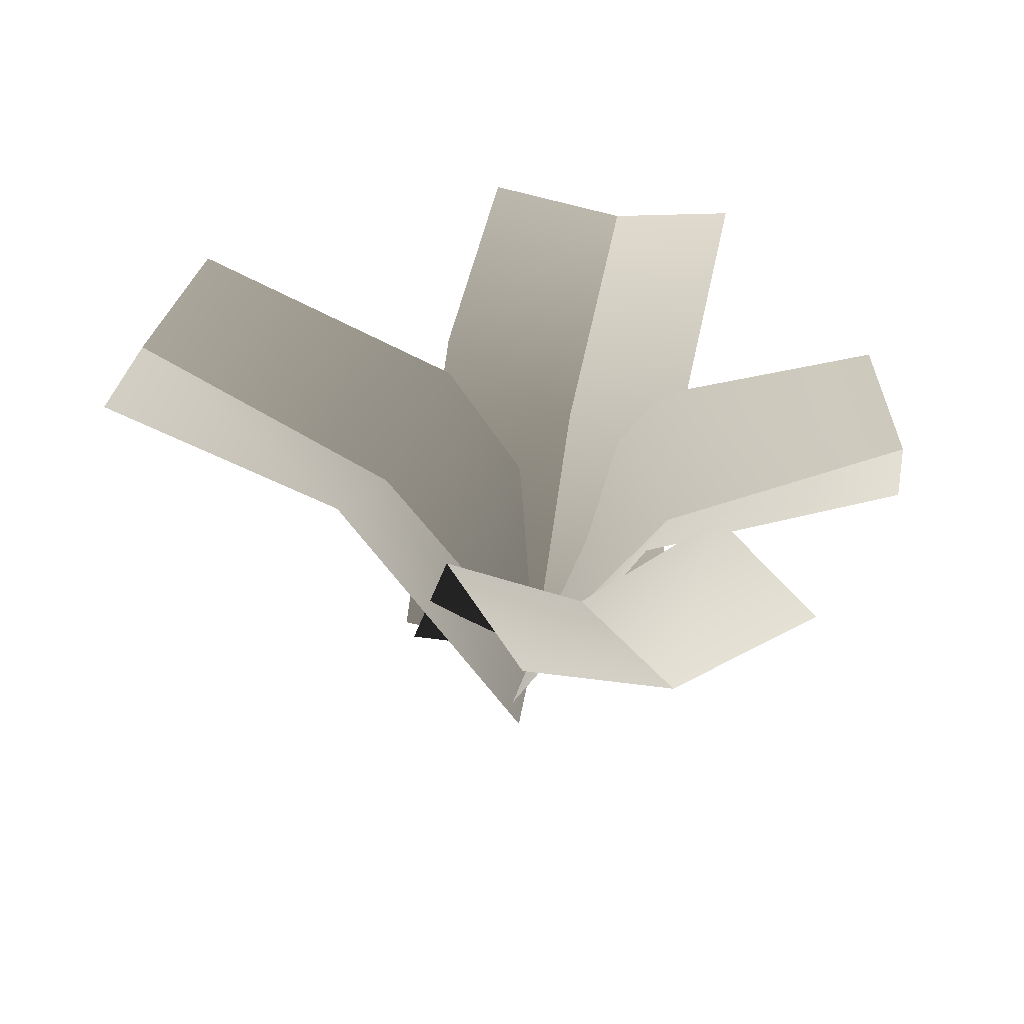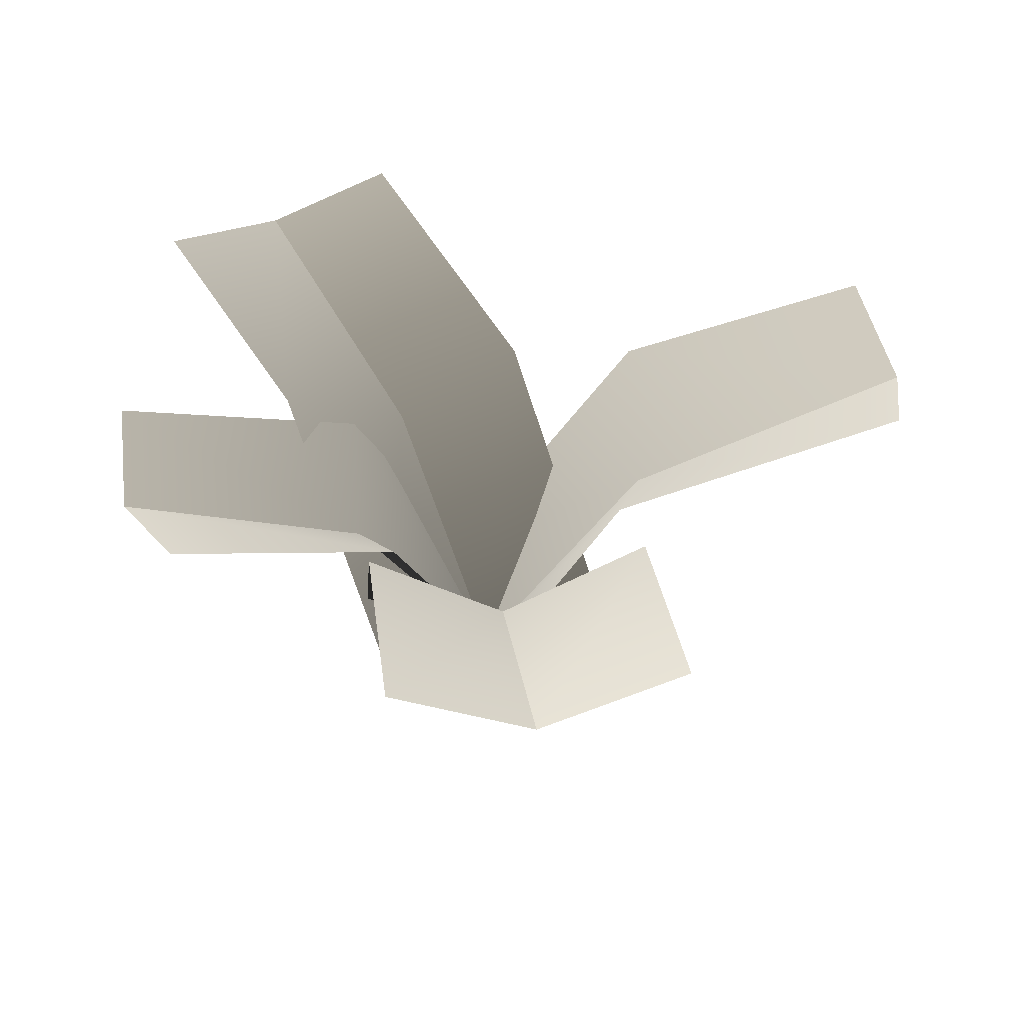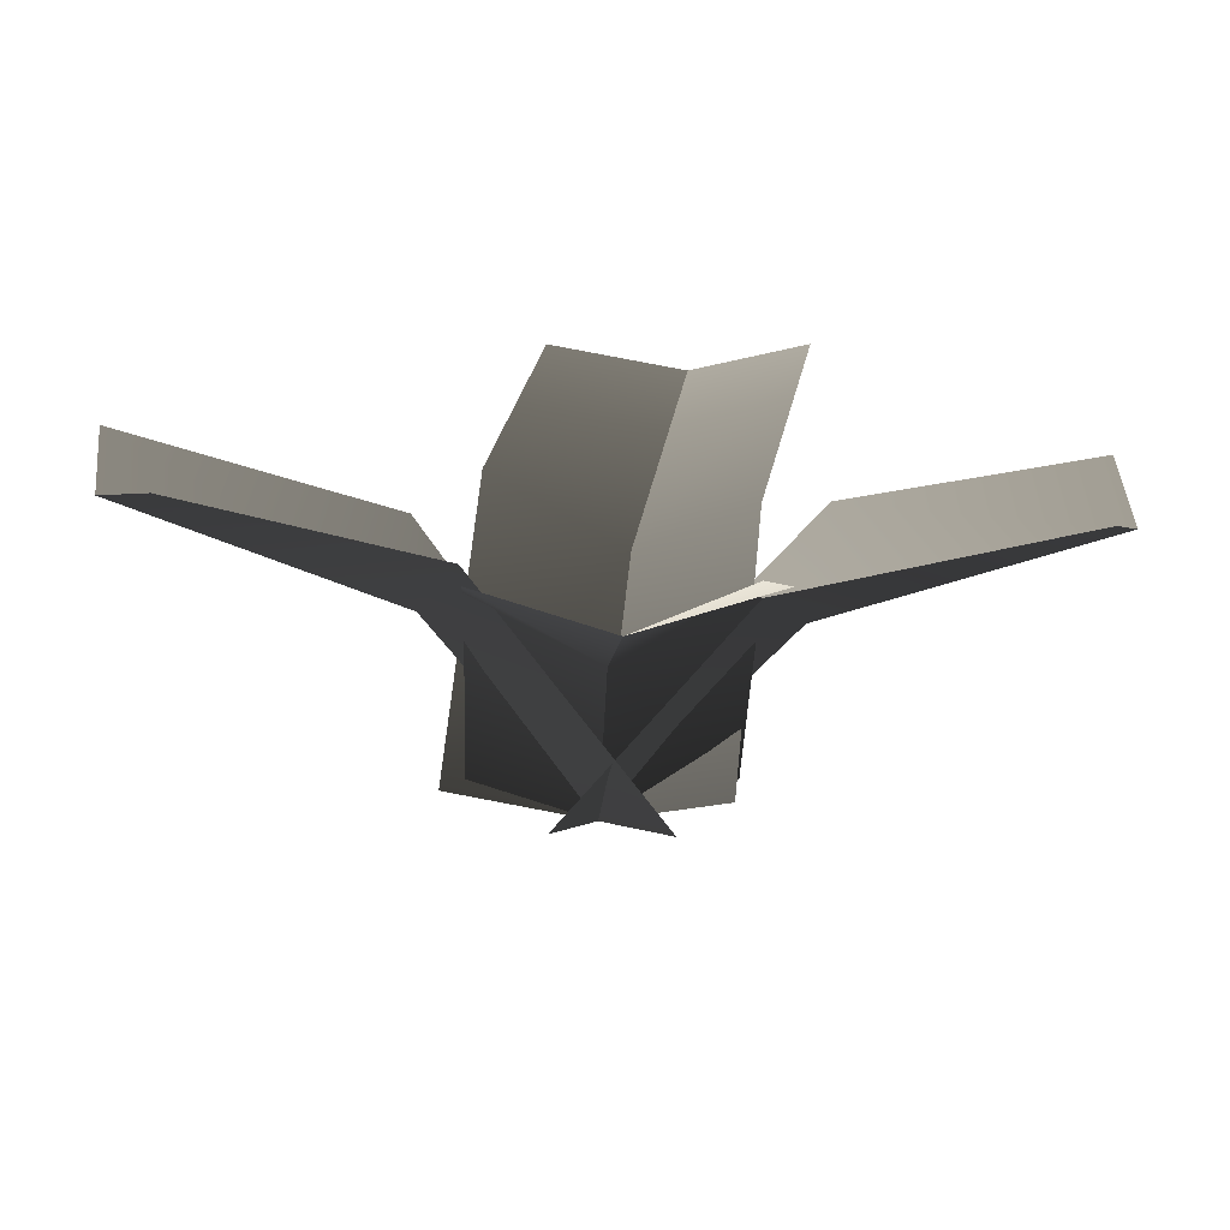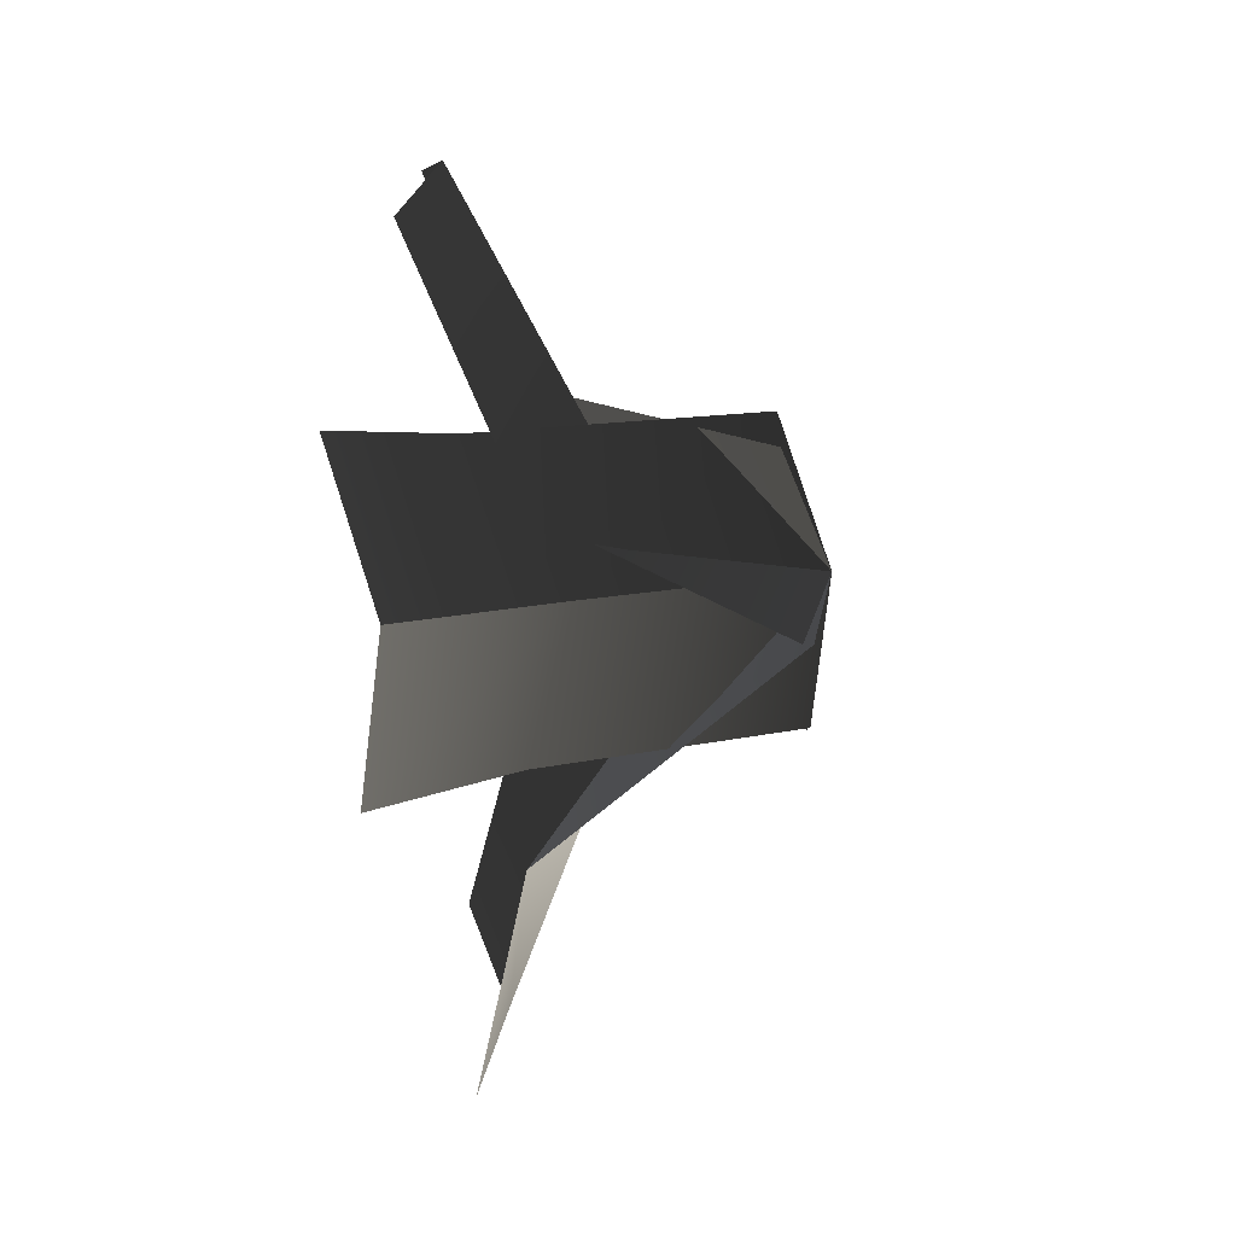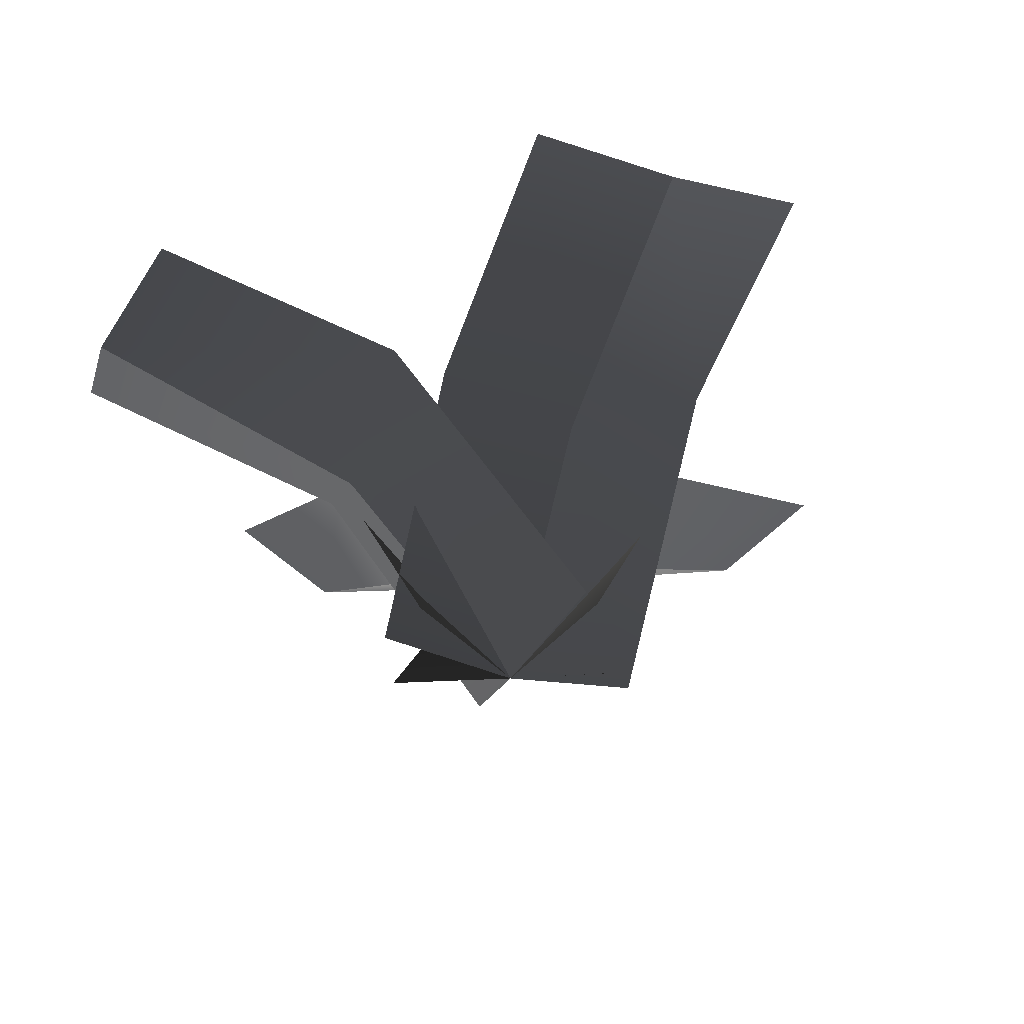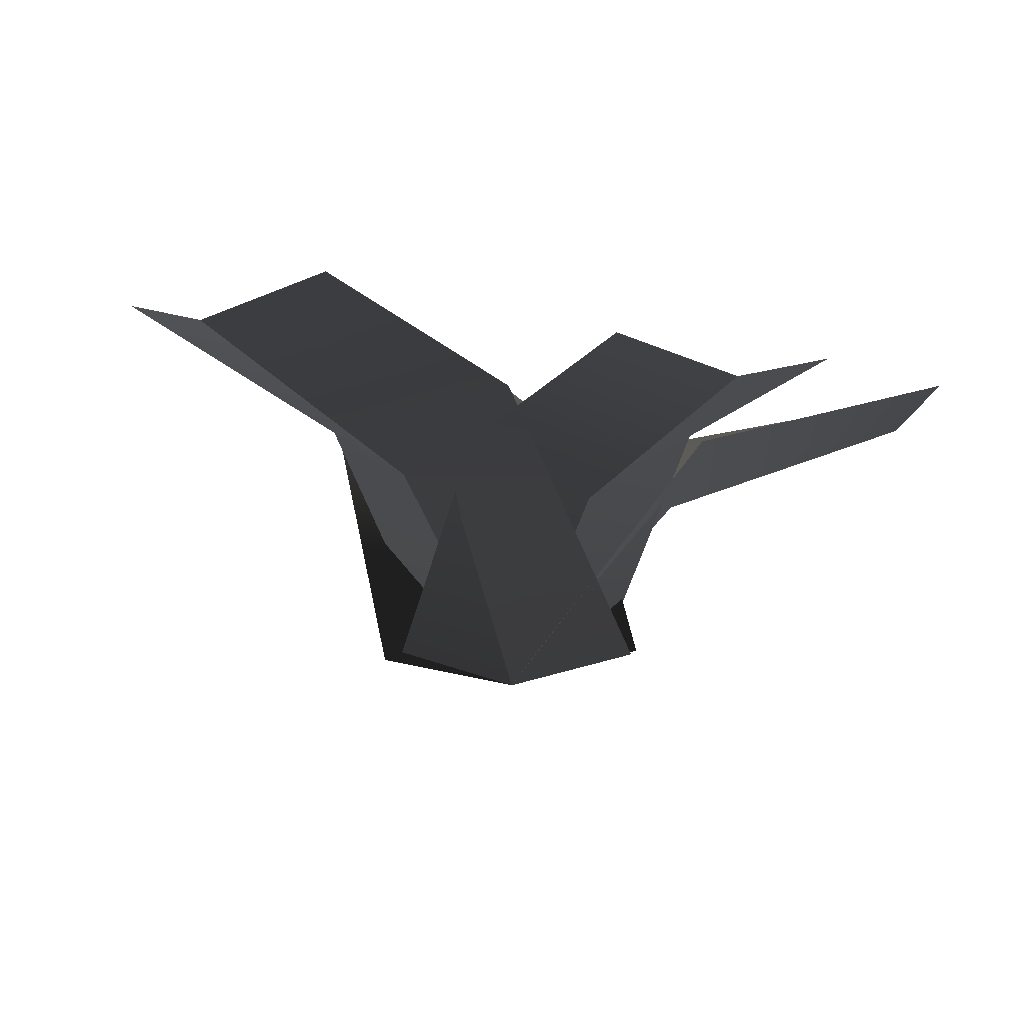
<metadata>
{"format":"obj","ext":"obj","renderer":"f3d","projection":"perspective","resolution":1024,"background":"white","views":[{"elev":38.6,"azim":-176.3,"up":"+Y"},{"elev":37.3,"azim":-15.1,"up":"+Y"},{"elev":15.4,"azim":-89.3,"up":"+Y"},{"elev":-69.7,"azim":-83.3,"up":"+Z"},{"elev":-32.1,"azim":57.5,"up":"+Y"},{"elev":-4.9,"azim":-119.2,"up":"+Y"}]}
</metadata>
<code>
v -0.2695 0.6215 0.02038
v -0.7297 0.8028 0.04934
v -0.6979 0.8671 -0.1819
v -0.2262 0.729 -0.2109
v 7.41e-07 0.264 3.742e-06
v 0.03182 0.3283 -0.2312
v -0.2485 0.7592 0.2681
v -0.6705 0.8606 0.2938
v -0.7297 0.8028 0.04934
v -0.2695 0.6215 0.02038
v 0.0592 0.3218 0.2445
v 7.41e-07 0.264 3.742e-06
v -0.05451 0.6342 0.3488
v -0.1363 0.8177 0.8786
v -0.3794 0.8815 0.8007
v -0.2968 0.7432 0.2651
v 7.41e-07 0.264 3.742e-06
v -0.2431 0.3278 -0.0779
v 0.2101 0.7823 0.4041
v 0.1369 0.8829 0.8799
v -0.1363 0.8177 0.8786
v -0.05451 0.6342 0.3488
v 0.2731 0.3292 0.001276
v 7.41e-07 0.264 3.742e-06
v 0.3095 0.6677 0.05435
v 0.8132 0.9043 0.1609
v 0.7117 0.9748 0.3931
v 0.1982 0.7826 0.2825
v 7.41e-07 0.264 3.742e-06
v -0.1015 0.3346 0.2323
v 0.3714 0.8043 -0.215
v 0.8295 0.953 -0.1152
v 0.8132 0.9043 0.1609
v 0.3095 0.6677 0.05435
v 0.01626 0.3127 -0.2761
v 7.41e-07 0.264 3.742e-06
v -0.1054 0.6667 -0.2974
v -0.2758 0.9013 -0.7842
v -0.02289 0.9627 -0.8232
v 0.1507 0.7726 -0.3266
v 7.41e-07 0.264 3.742e-06
v 0.2529 0.3255 -0.03897
v -0.3615 0.8135 -0.2085
v -0.5162 0.9603 -0.6517
v -0.2758 0.9013 -0.7842
v -0.1054 0.6667 -0.2974
v -0.2405 0.323 0.1325
v 7.41e-07 0.264 3.742e-06
v -0.2695 0.6215 0.02038
v -0.2262 0.729 -0.2109
v -0.6979 0.8671 -0.1819
v -0.7297 0.8028 0.04934
v 7.41e-07 0.264 3.742e-06
v 0.03182 0.3283 -0.2312
v -0.2485 0.7592 0.2681
v -0.2695 0.6215 0.02038
v -0.7297 0.8028 0.04934
v -0.6705 0.8606 0.2938
v 0.0592 0.3218 0.2445
v 7.41e-07 0.264 3.742e-06
v -0.05451 0.6342 0.3488
v -0.2968 0.7432 0.2651
v -0.3794 0.8815 0.8007
v -0.1363 0.8177 0.8786
v 7.41e-07 0.264 3.742e-06
v -0.2431 0.3278 -0.0779
v 0.2101 0.7823 0.4041
v -0.05451 0.6342 0.3488
v -0.1363 0.8177 0.8786
v 0.1369 0.8829 0.8799
v 0.2731 0.3292 0.001276
v 7.41e-07 0.264 3.742e-06
v 0.3095 0.6677 0.05435
v 0.1982 0.7826 0.2825
v 0.7117 0.9748 0.3931
v 0.8132 0.9043 0.1609
v 7.41e-07 0.264 3.742e-06
v -0.1015 0.3346 0.2323
v 0.3714 0.8043 -0.215
v 0.3095 0.6677 0.05435
v 0.8132 0.9043 0.1609
v 0.8295 0.953 -0.1152
v 0.01626 0.3127 -0.2761
v 7.41e-07 0.264 3.742e-06
v -0.1054 0.6667 -0.2974
v 0.1507 0.7726 -0.3266
v -0.02289 0.9627 -0.8232
v -0.2758 0.9013 -0.7842
v 7.41e-07 0.264 3.742e-06
v 0.2529 0.3255 -0.03897
v -0.3615 0.8135 -0.2085
v -0.1054 0.6667 -0.2974
v -0.2758 0.9013 -0.7842
v -0.5162 0.9603 -0.6517
v -0.2405 0.323 0.1325
v 7.41e-07 0.264 3.742e-06
g Carrot2_Alpha_2449_715
f 1 3 2
f 1 4 3
f 5 4 1
f 5 6 4
f 7 9 8
f 7 10 9
f 11 10 7
f 11 12 10
f 13 15 14
f 13 16 15
f 17 16 13
f 17 18 16
f 19 21 20
f 19 22 21
f 23 22 19
f 23 24 22
f 25 27 26
f 25 28 27
f 29 28 25
f 29 30 28
f 31 33 32
f 31 34 33
f 35 34 31
f 35 36 34
f 37 39 38
f 37 40 39
f 41 40 37
f 41 42 40
f 43 45 44
f 43 46 45
f 47 46 43
f 47 48 46
f 49 51 50
f 49 52 51
f 53 49 50
f 53 50 54
f 55 57 56
f 55 58 57
f 59 55 56
f 59 56 60
f 61 63 62
f 61 64 63
f 65 61 62
f 65 62 66
f 67 69 68
f 67 70 69
f 71 67 68
f 71 68 72
f 73 75 74
f 73 76 75
f 77 73 74
f 77 74 78
f 79 81 80
f 79 82 81
f 83 79 80
f 83 80 84
f 85 87 86
f 85 88 87
f 89 85 86
f 89 86 90
f 91 93 92
f 91 94 93
f 95 91 92
f 95 92 96

</code>
